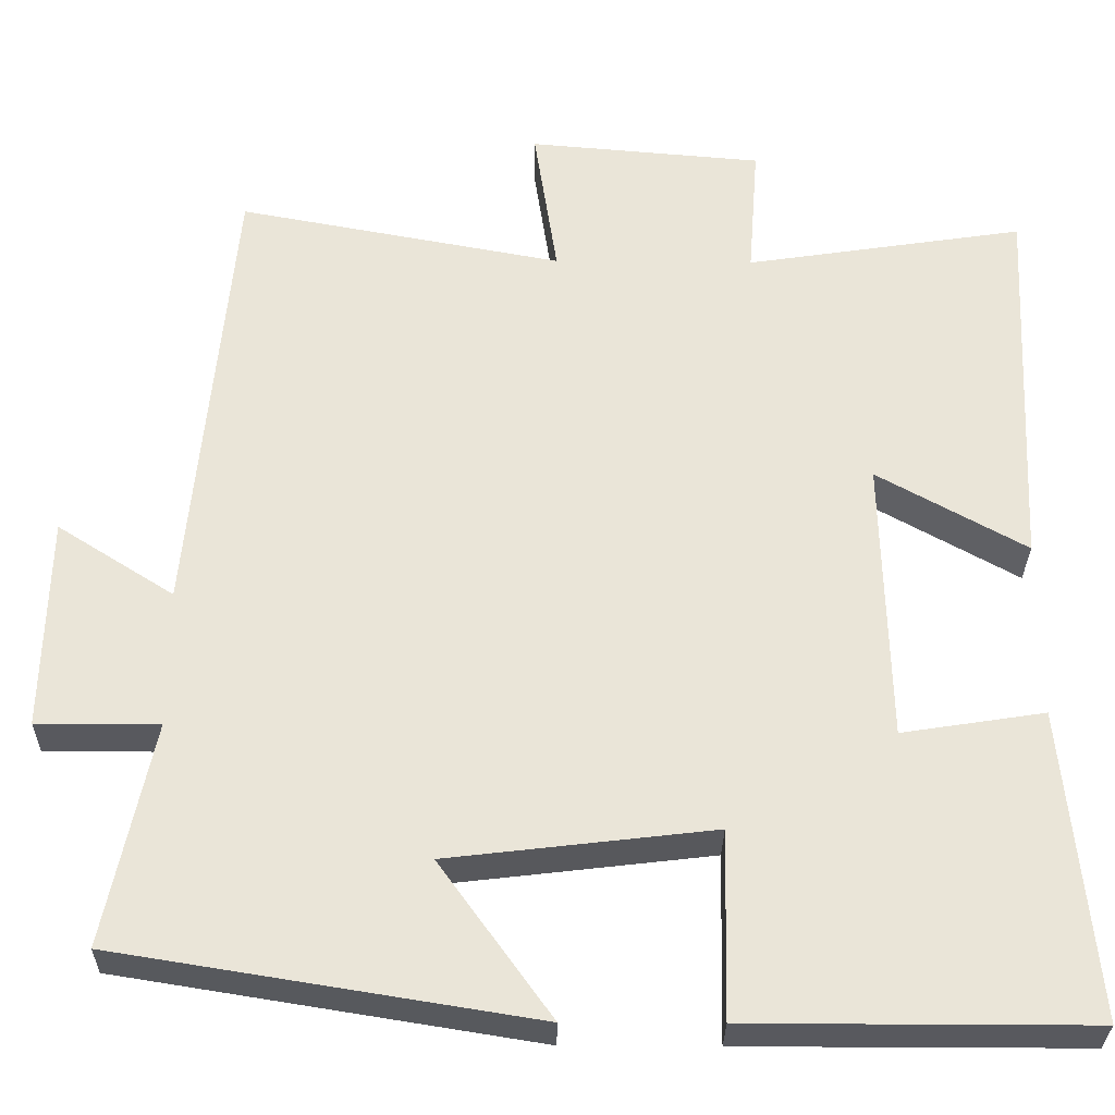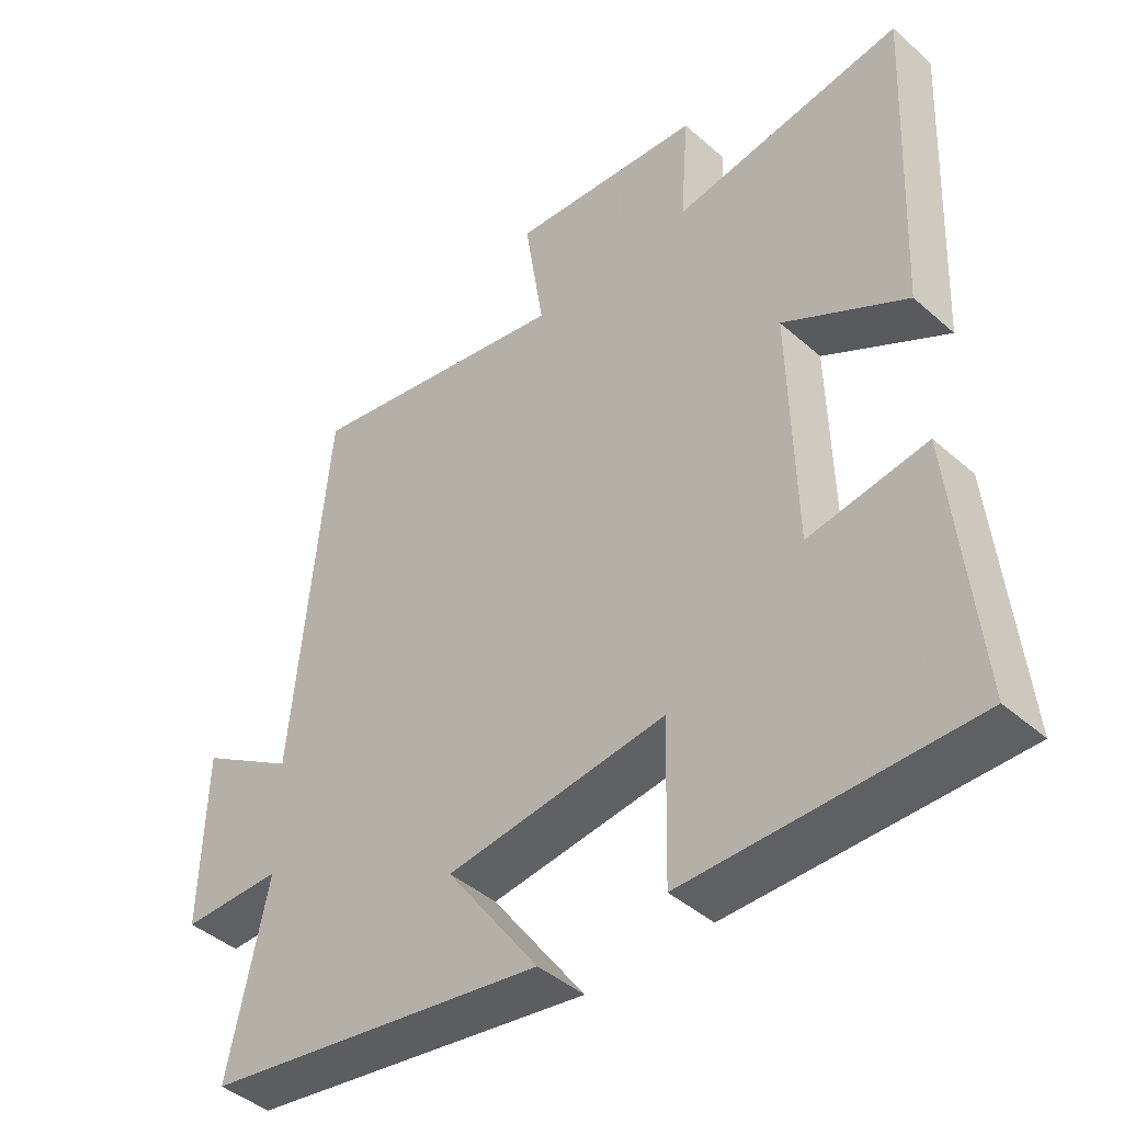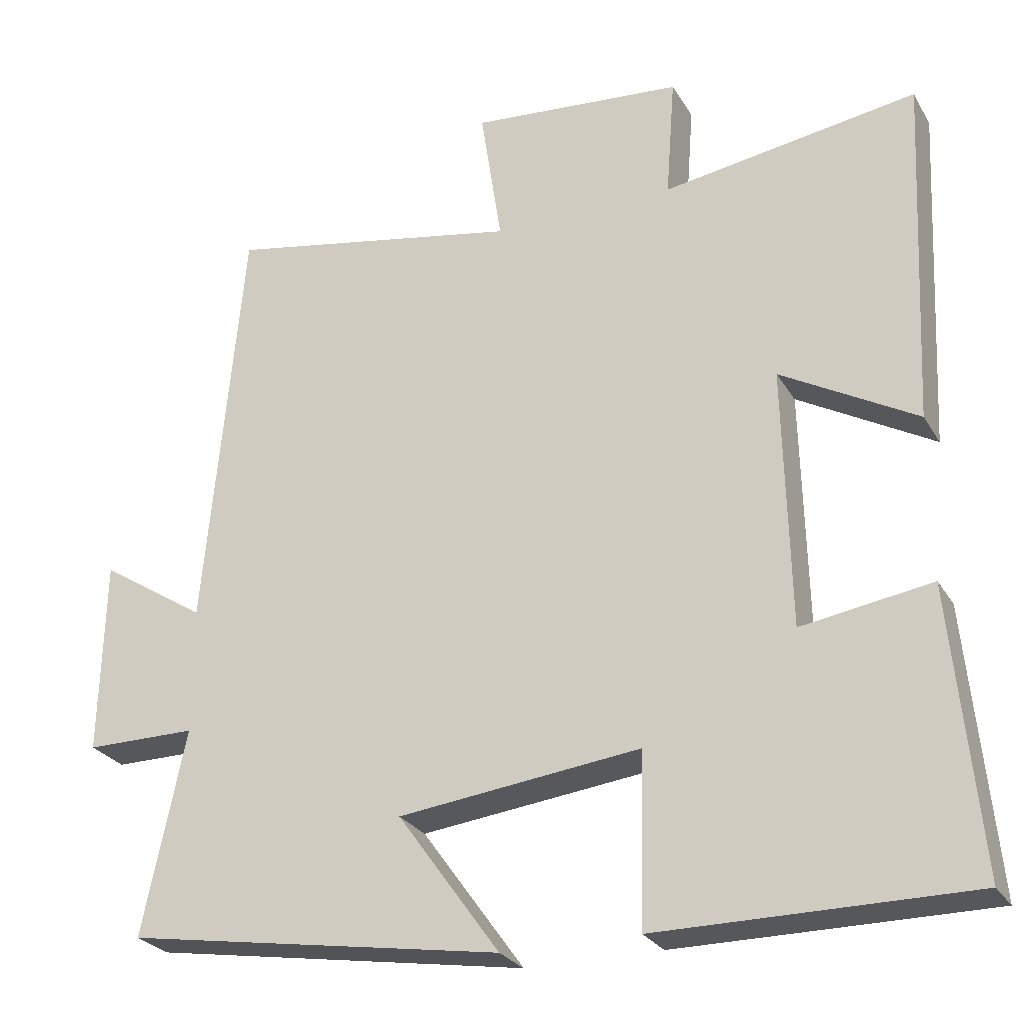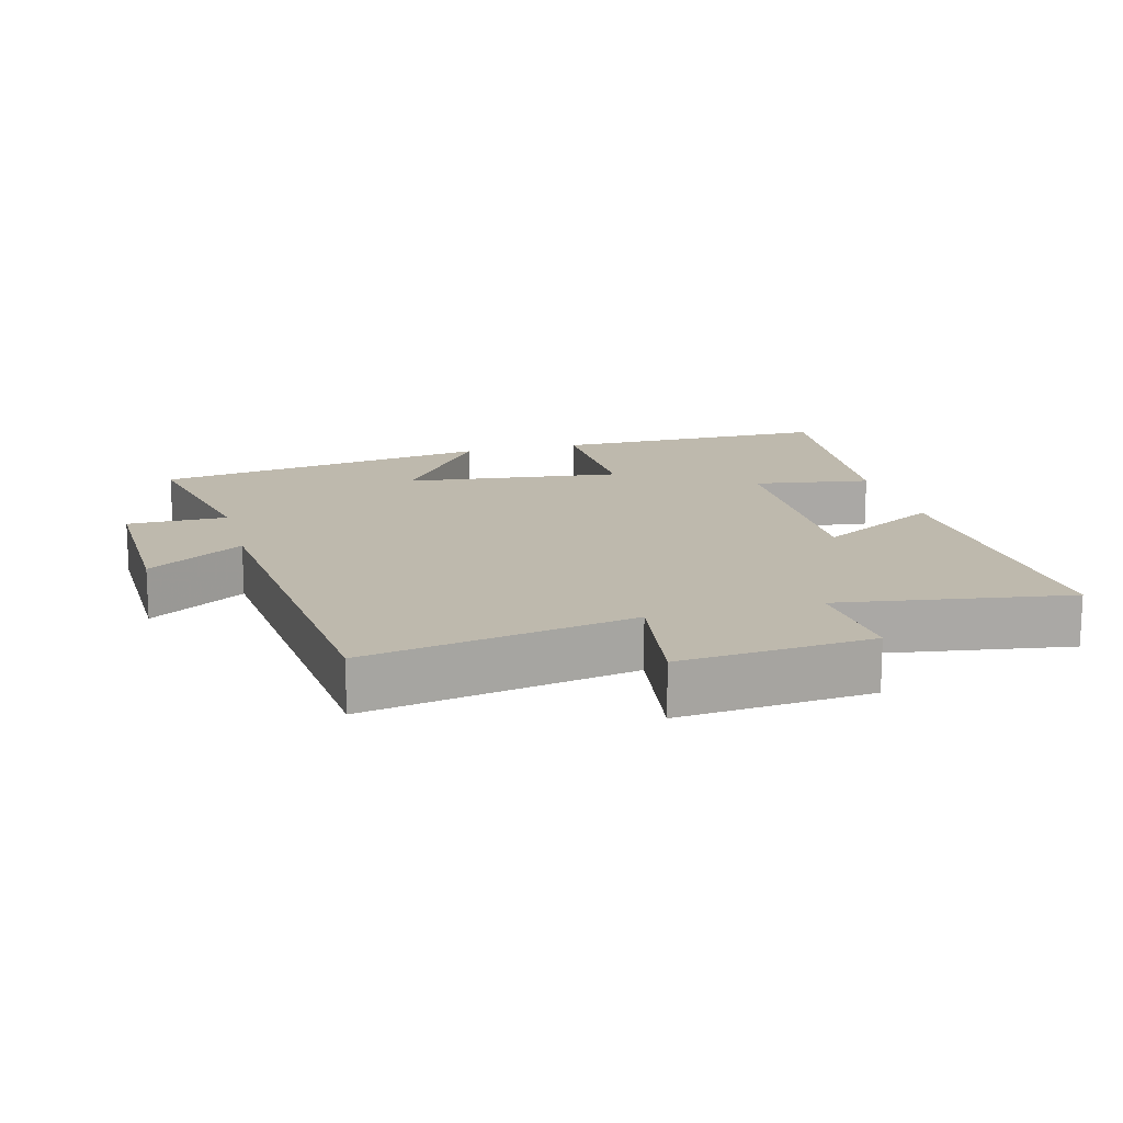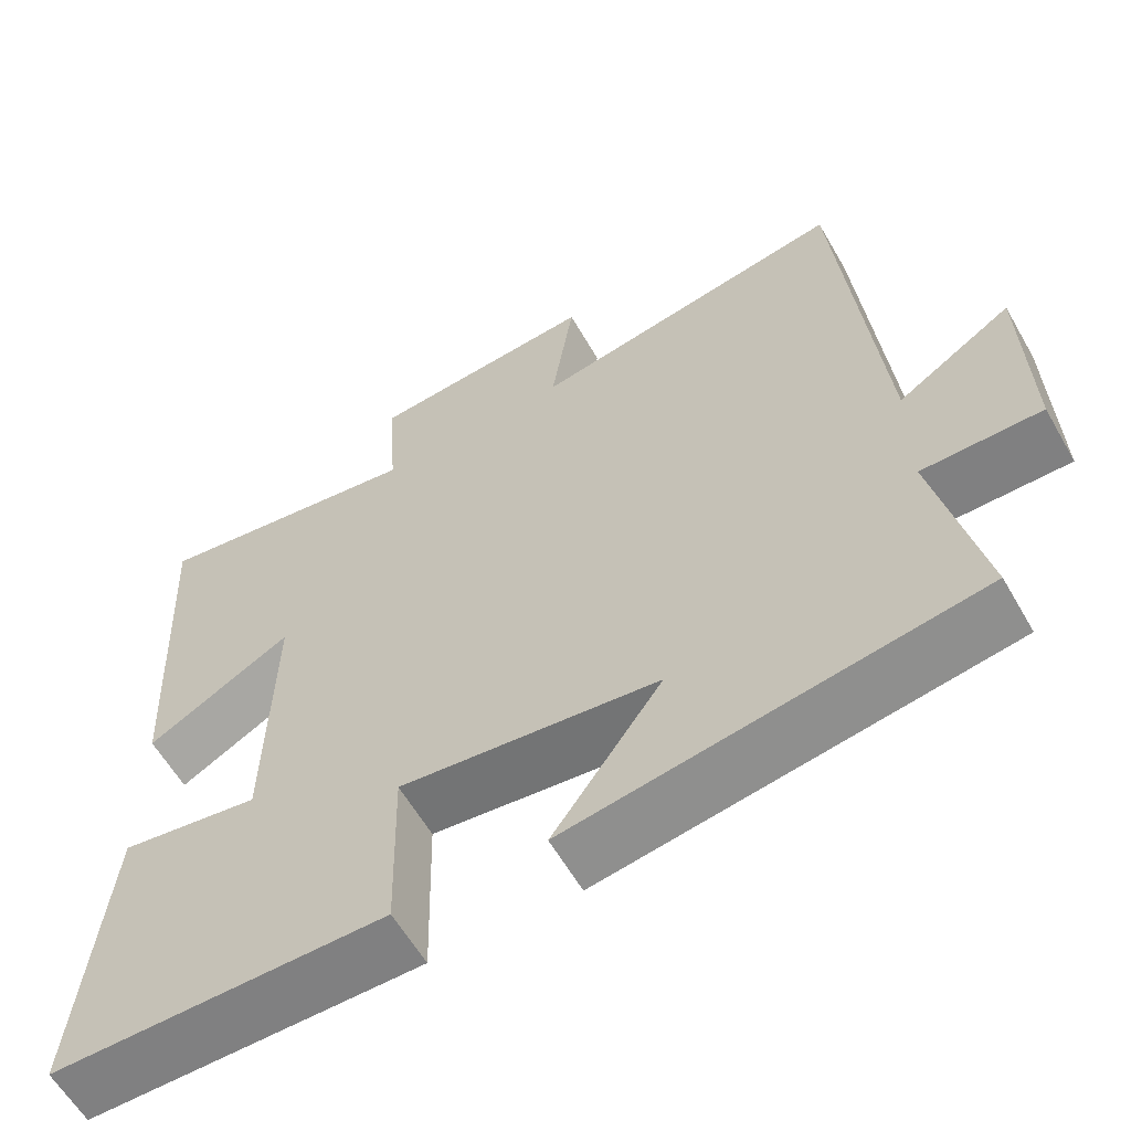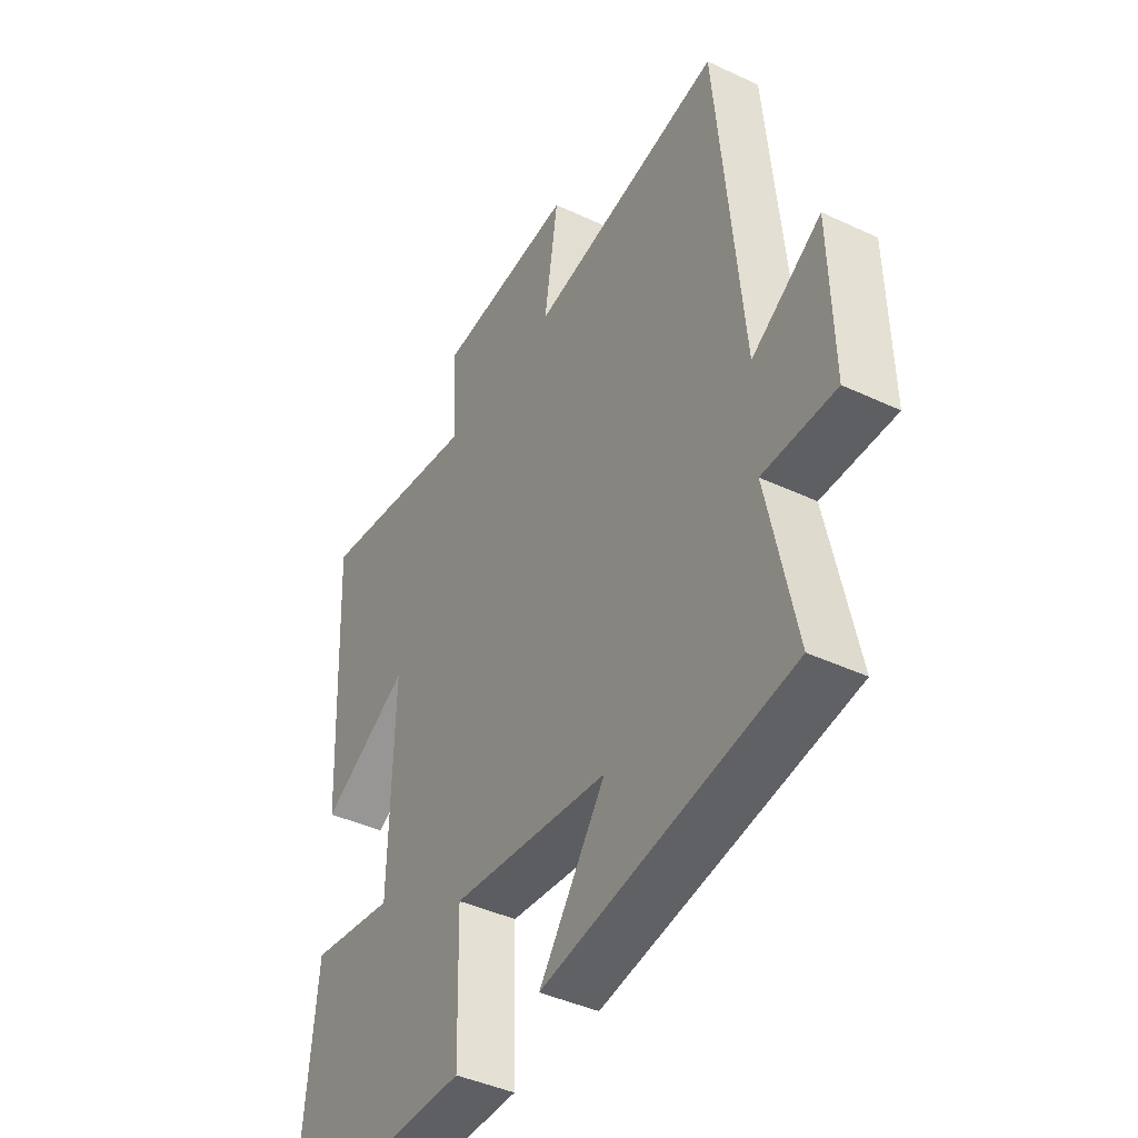
<metadata>
{"format":"obj","ext":"obj","renderer":"f3d","projection":"perspective","resolution":1024,"background":"white","views":[{"elev":-30.3,"azim":-0.8,"up":"+Z"},{"elev":-43.5,"azim":44.1,"up":"+Z"},{"elev":-26.5,"azim":24.4,"up":"+Z"},{"elev":15.2,"azim":-15.0,"up":"+Y"},{"elev":-60.2,"azim":-150.2,"up":"+Z"},{"elev":-42.0,"azim":-119.5,"up":"+Z"}]}
</metadata>
<code>
v -0.557 0.07 -0.419
v -0.5 0.07 -0.149
v -0.647 0.07 -0.149
v -0.641 0.07 0.109
v -0.5 0.07 0.019
v -0.449 0.07 0.573
v -0.057 0.07 0.5
v -0.085 0.07 0.685
v 0.197 0.07 0.661
v 0.185 0.07 0.5
v 0.522 0.07 0.552
v 0.5 0.07 0.089
v 0.32 0.07 0.19
v 0.328 0.07 -0.154
v 0.5 0.07 -0.127
v 0.536 0.07 -0.5
v 0.124 0.07 -0.5
v 0.129 0.07 -0.274
v -0.191 0.07 -0.312
v -0.056 0.07 -0.5
v -0.557 0 -0.419
v -0.5 0 -0.149
v -0.647 0 -0.149
v -0.641 0 0.109
v -0.5 0 0.019
v -0.449 0 0.573
v -0.057 0 0.5
v -0.085 0 0.685
v 0.197 0 0.661
v 0.185 0 0.5
v 0.522 0 0.552
v 0.5 0 0.089
v 0.32 0 0.19
v 0.328 0 -0.154
v 0.5 0 -0.127
v 0.536 0 -0.5
v 0.124 0 -0.5
v 0.129 0 -0.274
v -0.191 0 -0.312
v -0.056 0 -0.5
f 19 20 1 2
f 18 19 2
f 16 17 18
f 15 16 18
f 14 15 18
f 13 14 18 2
f 10 11 12 13
f 10 13 2 3
f 7 8 9 10
f 7 10 3
f 5 6 7
f 5 7 3
f 3 4 5
f 22 21 40 39
f 22 39 38
f 38 37 36
f 38 36 35
f 38 35 34
f 22 38 34 33
f 33 32 31 30
f 23 22 33 30
f 30 29 28 27
f 23 30 27
f 27 26 25
f 23 27 25
f 25 24 23
f 1 21 22 2
f 2 22 23 3
f 3 23 24 4
f 4 24 25 5
f 5 25 26 6
f 6 26 27 7
f 7 27 28 8
f 8 28 29 9
f 9 29 30 10
f 10 30 31 11
f 11 31 32 12
f 12 32 33 13
f 13 33 34 14
f 14 34 35 15
f 15 35 36 16
f 16 36 37 17
f 17 37 38 18
f 18 38 39 19
f 19 39 40 20
f 20 40 21 1

</code>
